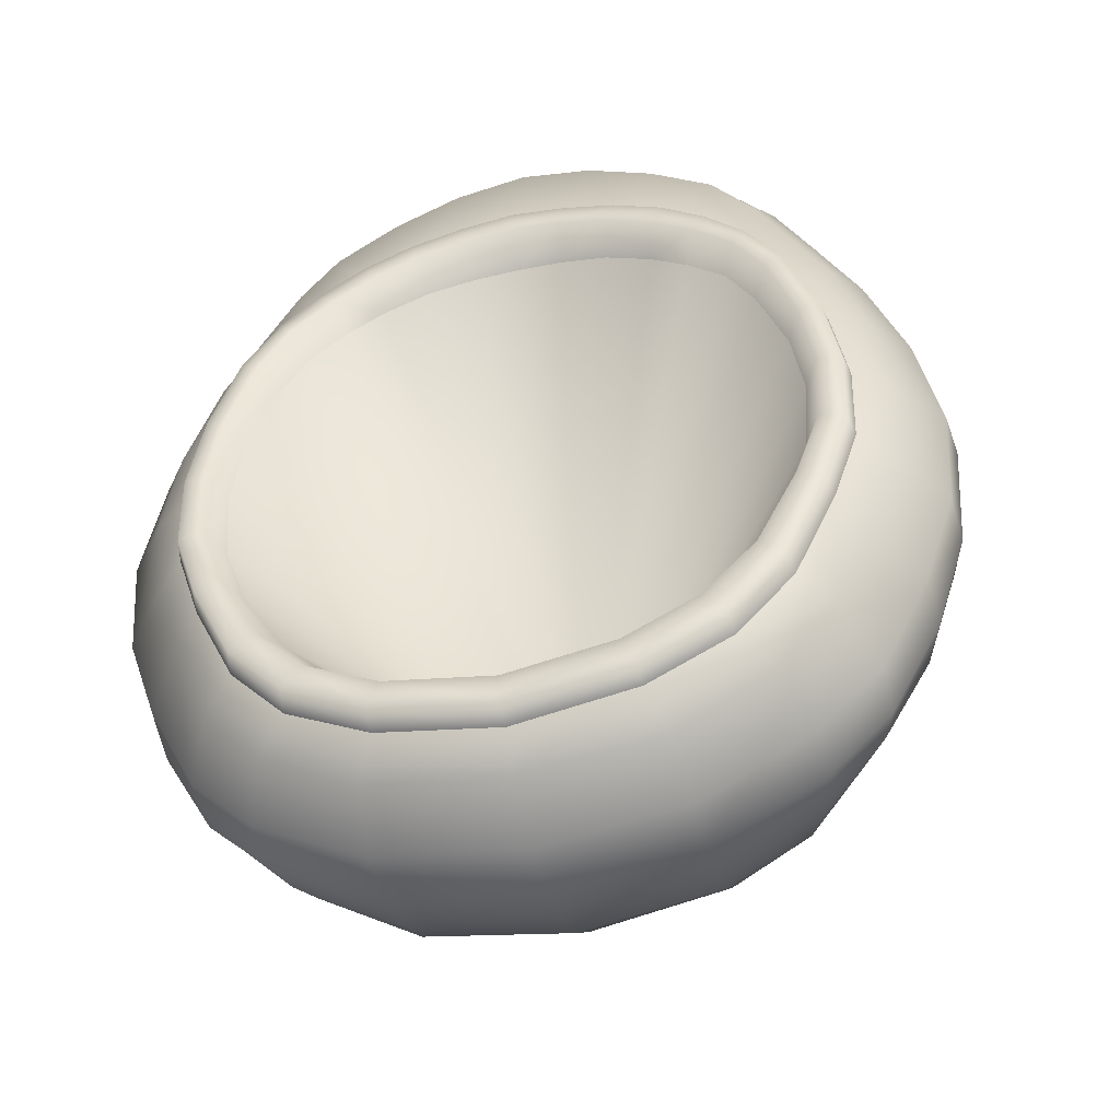
<metadata>
{"format":"obj","ext":"obj","renderer":"f3d","projection":"perspective","resolution":1024,"background":"white","views":[{"elev":-47.0,"azim":14.2,"up":"+Z"}]}
</metadata>
<code>
g Gems_2021_2_Hat
v 0.01771 0.004785 -0.05047
v 0.02999 0.00464 -0.0444
v 0.0343 0.007951 -0.04833
v 0.02009 0.008263 -0.05619
v -0.0001866 0.008459 -0.05849
v -0.0001754 0.004938 -0.05336
v -0.0001929 0.0175 -0.06314
v 0.02147 0.01716 -0.06041
v 0.03787 0.01668 -0.05192
v -0.0001902 0.02581 -0.06417
v 0.038 0.02455 -0.05267
v 0.02128 0.0253 -0.06136
v 0.02091 0.03199 -0.05975
v -0.0001805 0.03304 -0.06221
v -0.0001682 0.0399 -0.0592
v 0.03672 0.03055 -0.05151
v 0.0206 0.03875 -0.05675
v 0.03506 0.03673 -0.04898
v 0.01648 0.004963 0.05055
v 0.03064 0.007129 0.0581
v 0.02413 0.004779 0.04664
v 0.02125 0.007083 0.06444
v 0.01108 0.007113 0.06905
v 0.008374 0.005078 0.05271
v 0.02188 0.01204 0.06859
v 0.0332 0.01251 0.06144
v 0.03356 0.01757 0.06277
v 0.02232 0.01754 0.0699
v 0.01201 0.01761 0.07379
v 0.01177 0.01182 0.07288
v 0.0001699 0.01761 0.07566
v 0.0001637 0.01167 0.07478
v 0.0001511 0.007137 0.07104
v 0.0001046 0.005143 0.05378
v 8.078e-05 0.00604 0.0444
v 8.838e-05 0.001115 0.04851
v 0.007636 0.001053 0.04753
v 0.007083 0.005694 0.04361
v 0.01502 0.0009355 0.04556
v 0.01398 0.005172 0.04185
v 0.02105 0.004709 0.03842
v 0.02226 0.0007108 0.04204
v 0.02823 0.0004324 0.03782
v 0.02674 0.00431 0.03449
v 0.03411 0.000153 0.03235
v 0.03235 0.00391 0.02937
v 0.03879 1.657e-05 0.02461
v 0.03643 0.003699 0.02217
v 0.04274 8.885e-05 0.01264
v 0.04063 0.003719 0.01114
v 0.04442 0.0002019 0.001428
v 0.0423 0.004177 0.0006945
v 0.04384 0.0003494 -0.01023
v 0.04142 0.004574 -0.01068
v 0.04022 0.0003594 -0.02055
v 0.03787 0.004721 -0.02074
v 0.03415 0.0006154 -0.0323
v 0.03134 0.004867 -0.03134
v 0.02632 0.0006391 -0.04029
v 0.0248 0.004841 -0.03813
v 0.01574 0.0007671 -0.04551
v 0.01529 0.005046 -0.04371
v -0.0001642 0.0008941 -0.04806
v -0.0001567 0.0053 -0.04632
v 0.01574 0.0007671 -0.04551
v -0.000175 0.001251 -0.05231
v -0.0001642 0.0008941 -0.04806
v 0.0174 0.001133 -0.04948
v -0.0001754 0.004938 -0.05336
v 0.02632 0.0006391 -0.04029
v 0.01771 0.004785 -0.05047
v 0.02945 0.001007 -0.0435
v 0.03415 0.0006154 -0.0323
v 0.02999 0.00464 -0.0444
v 0.03756 0.0009898 -0.03461
v 0.03823 0.004608 -0.03541
v 0.04022 0.0003594 -0.02055
v 0.04374 0.0007055 -0.02174
v 0.04451 0.004321 -0.02231
v 0.04825 0.004344 -0.01099
v 0.04741 0.0007117 -0.01061
v 0.04384 0.0003494 -0.01023
v 0.04442 0.0002019 0.001428
v 0.04785 0.0005886 0.001948
v 0.0487 0.004205 0.001791
v 0.04274 8.885e-05 0.01264
v 0.04577 0.0004798 0.01426
v 0.04657 0.004072 0.01432
v 0.03879 1.657e-05 0.02461
v 0.04155 0.0004146 0.02659
v 0.04234 0.003999 0.02669
v 0.03411 0.000153 0.03235
v 0.03605 0.0005806 0.03498
v 0.03669 0.004184 0.03505
v 0.02823 0.0004324 0.03782
v 0.03027 0.0008512 0.04101
v 0.03078 0.00449 0.04139
v 0.02226 0.0007108 0.04204
v 0.0236 0.001131 0.04609
v 0.02413 0.004779 0.04664
v 0.01502 0.0009355 0.04556
v 0.01615 0.001324 0.04959
v 0.01648 0.004963 0.05055
v 0.007636 0.001053 0.04753
v 0.008218 0.001429 0.05171
v 8.838e-05 0.001115 0.04851
v 0.008374 0.005078 0.05271
v 9.971e-05 0.001487 0.05276
v 0.0001046 0.005143 0.05378
v 0.007083 0.005694 0.04361
v -8.178e-05 0.04925 -0.02842
v 8.078e-05 0.00604 0.0444
v 0.01398 0.005172 0.04185
v 0.02105 0.004709 0.03842
v 0.02674 0.00431 0.03449
v 0.03235 0.00391 0.02937
v 0.03643 0.003699 0.02217
v 0.04063 0.003719 0.01114
v 0.0423 0.004177 0.0006945
v 0.04142 0.004574 -0.01068
v 0.03787 0.004721 -0.02074
v 0.03134 0.004867 -0.03134
v 0.0248 0.004841 -0.03813
v 0.01529 0.005046 -0.04371
v -0.0001567 0.0053 -0.04632
v -0.01804 0.004808 -0.05037
v -0.03462 0.007995 -0.04815
v -0.03029 0.004679 -0.04424
v -0.02045 0.008289 -0.05609
v -0.0001866 0.008459 -0.05849
v -0.0001754 0.004938 -0.05336
v -0.0001929 0.0175 -0.06314
v -0.02185 0.01718 -0.06029
v -0.03819 0.01673 -0.05172
v -0.0001902 0.02581 -0.06417
v -0.03833 0.0246 -0.05247
v -0.02165 0.02532 -0.06125
v -0.02126 0.03202 -0.05964
v -0.0001805 0.03304 -0.06221
v -0.0001682 0.0399 -0.0592
v -0.03703 0.0306 -0.05132
v -0.02092 0.03877 -0.05664
v -0.03534 0.03677 -0.04879
v -0.01629 0.004985 0.05063
v -0.02396 0.004809 0.04677
v -0.03041 0.007168 0.05826
v -0.02098 0.00711 0.06455
v -0.01079 0.007127 0.0691
v -0.00817 0.005089 0.05275
v -0.02158 0.01206 0.06871
v -0.03295 0.01255 0.06161
v -0.03329 0.01761 0.06294
v -0.02201 0.01757 0.07001
v -0.01168 0.01763 0.07386
v -0.01145 0.01183 0.07294
v 0.0001699 0.01761 0.07566
v 0.0001637 0.01167 0.07478
v 0.0001511 0.007137 0.07104
v 0.0001046 0.005143 0.05378
v 8.078e-05 0.00604 0.0444
v -0.007464 0.001062 0.04757
v 8.838e-05 0.001115 0.04851
v -0.006925 0.005703 0.04365
v -0.01485 0.0009547 0.04564
v -0.01383 0.00519 0.04192
v -0.02092 0.004736 0.03853
v -0.02212 0.0007393 0.04216
v -0.02811 0.0004685 0.03797
v -0.02663 0.004345 0.03463
v -0.03402 0.0001967 0.03253
v -0.03227 0.003951 0.02954
v -0.03873 6.631e-05 0.02481
v -0.03639 0.003746 0.02236
v -0.04275 0.0001437 0.01287
v -0.04065 0.003771 0.01135
v -0.04449 0.000259 0.00166
v -0.04237 0.004232 0.0009159
v -0.04397 0.0004058 -0.009997
v -0.04155 0.004628 -0.01046
v -0.04041 0.0004112 -0.02034
v -0.03805 0.004769 -0.02054
v -0.03439 0.0006595 -0.03212
v -0.03158 0.004908 -0.03118
v -0.02661 0.0006729 -0.04015
v -0.02507 0.004873 -0.038
v -0.01606 0.0007875 -0.04543
v -0.01559 0.005066 -0.04363
v -0.0001642 0.0008941 -0.04806
v -0.0001567 0.0053 -0.04632
v -0.01606 0.0007875 -0.04543
v -0.0001642 0.0008941 -0.04806
v -0.000175 0.001251 -0.05231
v -0.01773 0.001156 -0.04939
v -0.0001754 0.004938 -0.05336
v -0.02661 0.0006729 -0.04015
v -0.01804 0.004808 -0.05037
v -0.02975 0.001045 -0.04335
v -0.03439 0.0006595 -0.03212
v -0.03029 0.004679 -0.04424
v -0.03782 0.001038 -0.03442
v -0.03849 0.004658 -0.03521
v -0.04041 0.0004112 -0.02034
v -0.04393 0.0007617 -0.02151
v -0.0447 0.004378 -0.02208
v -0.04838 0.004406 -0.01074
v -0.04755 0.0007727 -0.01036
v -0.04397 0.0004058 -0.009997
v -0.04449 0.000259 0.00166
v -0.04792 0.0006501 0.002199
v -0.04876 0.004268 0.002046
v -0.04275 0.0001437 0.01287
v -0.04577 0.0005385 0.0145
v -0.04656 0.004131 0.01456
v -0.03873 6.631e-05 0.02481
v -0.04149 0.000468 0.02681
v -0.04227 0.004054 0.02691
v -0.03402 0.0001967 0.03253
v -0.03595 0.0006269 0.03517
v -0.03658 0.004231 0.03524
v -0.02811 0.0004685 0.03797
v -0.03013 0.00089 0.04117
v -0.03064 0.00453 0.04155
v -0.02212 0.0007393 0.04216
v -0.02344 0.001162 0.04621
v -0.02396 0.004809 0.04677
v -0.01485 0.0009547 0.04564
v -0.01596 0.001345 0.04968
v -0.01629 0.004985 0.05063
v -0.007464 0.001062 0.04757
v -0.008024 0.001439 0.05175
v 8.838e-05 0.001115 0.04851
v -0.00817 0.005089 0.05275
v 9.971e-05 0.001487 0.05276
v 0.0001046 0.005143 0.05378
v -0.006925 0.005703 0.04365
v 8.078e-05 0.00604 0.0444
v -8.178e-05 0.04925 -0.02842
v -0.01383 0.00519 0.04192
v -0.02092 0.004736 0.03853
v -0.02663 0.004345 0.03463
v -0.03227 0.003951 0.02954
v -0.03639 0.003746 0.02236
v -0.04065 0.003771 0.01135
v -0.04237 0.004232 0.0009159
v -0.04155 0.004628 -0.01046
v -0.03805 0.004769 -0.02054
v -0.03158 0.004908 -0.03118
v -0.02507 0.004873 -0.038
v -0.01559 0.005066 -0.04363
v -0.0001567 0.0053 -0.04632
v -0.0001435 0.04896 -0.05199
v 0.02107 0.056 -0.03541
v -9.751e-05 0.05906 -0.03687
v -4.511e-05 0.0642 -0.01804
v 0.0204 0.04743 -0.04958
v -0.0001682 0.0399 -0.0592
v 0.0206 0.03875 -0.05675
v 0.0323 0.04483 -0.04489
v 0.03506 0.03673 -0.04898
v 0.03258 0.05029 -0.03325
v 0.02161 0.05989 -0.01758
v 0.0212 0.05894 -0.0001656
v -3.725e-08 0.06269 -0.0004224
v 0.02033 0.05332 0.01704
v 4.144e-05 0.05652 0.01693
v 0.01754 0.04397 0.03589
v 8.491e-05 0.04579 0.0362
v 0.01534 0.03568 0.05004
v 0.000117 0.03666 0.05078
v 0.0138 0.02974 0.05999
v 0.0001392 0.03032 0.06078
v 0.01253 0.02257 0.07042
v 0.0001641 0.02272 0.07219
v 0.0001699 0.01761 0.07566
v 0.01201 0.01761 0.07379
v 0.02232 0.01754 0.0699
v 0.02291 0.02267 0.06653
v 0.02484 0.02833 0.05827
v 0.02703 0.03334 0.04875
v 0.0303 0.03944 0.03517
v 0.0338 0.02298 0.06035
v 0.03356 0.01757 0.06277
v 0.03556 0.02622 0.05541
v 0.04083 0.02345 0.05396
v 0.03741 0.03073 0.04701
v 0.03375 0.04682 0.01703
v 0.04165 0.02815 0.04635
v 0.04128 0.03476 0.0347
v 0.04056 0.01768 0.05523
v 0.0332 0.01251 0.06144
v 0.03557 0.05093 -6.171e-05
v 0.04527 0.024 0.04629
v 0.04476 0.03959 0.01698
v 0.04694 0.02991 0.03405
v 0.03528 0.05185 -0.01727
v 0.04701 0.04264 -6.358e-05
v 0.05088 0.03348 0.01696
v 0.05087 0.02437 0.0339
v 0.04633 0.01807 0.04613
v 0.046 0.04375 -0.01702
v 0.05319 0.03602 -5.424e-05
v 0.05599 0.02631 0.01697
v 0.03944 0.01282 0.05434
v 0.05272 0.01866 0.03301
v 0.03642 0.007002 0.05033
v 0.03064 0.007129 0.0581
v 0.02413 0.004779 0.04664
v 0.03078 0.00449 0.04139
v 0.04497 0.01305 0.04421
v 0.04152 0.007149 0.04111
v 0.03669 0.004184 0.03505
v 0.05147 0.01324 0.03187
v 0.0473 0.007218 0.02999
v 0.04234 0.003999 0.02669
v 0.05802 0.01986 0.01701
v 0.05206 0.007257 0.01593
v 0.04657 0.004072 0.01432
v 0.05712 0.0138 0.01669
v 0.05866 0.02774 -2.25e-05
v 0.0544 0.007646 0.001466
v 0.0487 0.004205 0.001791
v 0.06094 0.02115 0.0004729
v 0.06035 0.01462 0.0008956
v 0.05211 0.03649 -0.01701
v 0.05273 0.007856 -0.01289
v 0.04825 0.004344 -0.01099
v 0.05724 0.02866 -0.01694
v 0.05958 0.02219 -0.01626
v 0.05912 0.01528 -0.015
v 0.04853 0.007855 -0.02509
v 0.04451 0.004321 -0.02231
v 0.05449 0.01575 -0.02864
v 0.05475 0.02303 -0.03067
v 0.0523 0.02927 -0.03138
v 0.04262 0.007595 -0.03927
v 0.03823 0.004608 -0.03541
v 0.02999 0.00464 -0.0444
v 0.0343 0.007951 -0.04833
v 0.04709 0.01613 -0.04326
v 0.03787 0.01668 -0.05192
v 0.038 0.02455 -0.05267
v 0.04702 0.02364 -0.04447
v 0.04511 0.02973 -0.04324
v 0.03672 0.03055 -0.05151
v 0.04261 0.03562 -0.04058
v 0.04795 0.03586 -0.03149
v 0.04141 0.04281 -0.03222
v -0.03029 0.004679 -0.04424
v -0.04289 0.00765 -0.03905
v -0.03849 0.004658 -0.03521
v -0.03462 0.007995 -0.04815
v -0.0447 0.004378 -0.02208
v -0.04737 0.01619 -0.04302
v -0.03819 0.01673 -0.05172
v -0.03833 0.0246 -0.05247
v -0.04873 0.007917 -0.02484
v -0.04838 0.004406 -0.01074
v -0.05286 0.007924 -0.01262
v -0.04876 0.004268 0.002046
v -0.05446 0.007716 0.00175
v -0.04656 0.004131 0.01456
v -0.05925 0.01536 -0.01469
v -0.05469 0.01582 -0.02835
v -0.0473 0.0237 -0.04422
v -0.05204 0.007323 0.0162
v -0.04227 0.004054 0.02691
v -0.0604 0.0147 0.001211
v -0.04537 0.02979 -0.043
v -0.03703 0.0306 -0.05132
v -0.03534 0.03677 -0.04879
v -0.05496 0.0231 -0.03038
v -0.05971 0.02226 -0.01594
v -0.04722 0.007278 0.03024
v -0.03658 0.004231 0.03524
v -0.0571 0.01388 0.01699
v -0.06098 0.02123 0.0007916
v -0.05737 0.02873 -0.01664
v -0.0525 0.02933 -0.03111
v -0.04137 0.007203 0.04133
v -0.03064 0.00453 0.04155
v -0.05136 0.01331 0.03214
v -0.05798 0.01994 0.01731
v -0.0587 0.02782 0.0002842
v -0.03622 0.007049 0.05051
v -0.02396 0.004809 0.04677
v -0.03041 0.007168 0.05826
v -0.03295 0.01255 0.06161
v -0.0448 0.01311 0.04445
v -0.0526 0.01873 0.03329
v -0.03921 0.01287 0.05454
v -0.04033 0.01773 0.05544
v -0.03329 0.01761 0.06294
v -0.04615 0.01813 0.04637
v -0.05595 0.02639 0.01726
v -0.05073 0.02443 0.03416
v -0.04508 0.02406 0.04653
v -0.0406 0.0235 0.05417
v -0.03353 0.02302 0.06053
v -0.02201 0.01757 0.07001
v -0.05322 0.03608 0.0002238
v -0.05083 0.03355 0.01723
v -0.0468 0.02997 0.03429
v -0.04145 0.0282 0.04656
v -0.03531 0.02626 0.05559
v -0.02262 0.0227 0.06665
v -0.05223 0.03656 -0.01674
v -0.01221 0.02258 0.07049
v -0.01168 0.01763 0.07386
v 0.0001699 0.01761 0.07566
v 0.0001641 0.02272 0.07219
v 0.0001392 0.03032 0.06078
v -0.01353 0.02976 0.06006
v 0.000117 0.03666 0.05078
v -0.02458 0.02836 0.0584
v -0.01511 0.0357 0.05012
v 8.491e-05 0.04579 0.0362
v -0.02681 0.03337 0.04889
v -0.01737 0.04399 0.03598
v 4.144e-05 0.05652 0.01693
v -0.03721 0.03078 0.04721
v -0.03014 0.03947 0.03533
v -0.02025 0.05335 0.01715
v -3.725e-08 0.06269 -0.0004224
v -0.04113 0.03481 0.03491
v -0.03367 0.04686 0.01721
v -0.0212 0.05896 -5.477e-05
v -4.511e-05 0.0642 -0.01804
v -0.0447 0.03965 0.01721
v -0.03558 0.05098 0.0001242
v -0.04703 0.0427 0.0001822
v -0.0217 0.05992 -0.01747
v -0.04611 0.04381 -0.01678
v -0.03538 0.05189 -0.01709
v -0.02127 0.05603 -0.0353
v -9.751e-05 0.05906 -0.03687
v -0.0001435 0.04896 -0.05199
v -0.03277 0.05034 -0.03308
v -0.02068 0.04745 -0.04947
v -0.0001682 0.0399 -0.0592
v -0.02092 0.03877 -0.05664
v -0.03256 0.04487 -0.04472
v -0.04815 0.03592 -0.03124
v -0.0416 0.04286 -0.032
v -0.04286 0.03567 -0.04035
g Gems_2021_2_Hat_0
f 3 2 1
f 4 3 1
f 4 1 5
f 1 6 5
f 4 5 7
f 3 4 8
f 8 4 7
f 9 3 8
f 8 7 10
f 11 9 8
f 12 8 10
f 12 11 8
f 12 10 13
f 12 13 11
f 10 14 13
f 13 14 15
f 13 16 11
f 17 13 15
f 16 13 17
f 18 16 17
f 21 20 19
f 20 22 19
f 19 22 23
f 24 19 23
f 25 22 20
f 26 25 20
f 25 26 27
f 28 25 27
f 28 29 25
f 22 25 30
f 29 30 25
f 23 22 30
f 29 31 30
f 31 32 30
f 30 32 33
f 23 30 33
f 24 23 33
f 34 24 33
f 37 36 35
f 38 37 35
f 39 37 38
f 40 39 38
f 40 41 39
f 41 42 39
f 43 42 41
f 44 43 41
f 45 43 44
f 46 45 44
f 47 45 46
f 48 47 46
f 49 47 48
f 50 49 48
f 51 49 50
f 52 51 50
f 53 51 52
f 54 53 52
f 55 53 54
f 56 55 54
f 57 55 56
f 58 57 56
f 59 57 58
f 60 59 58
f 61 59 60
f 62 61 60
f 63 61 62
f 64 63 62
f 67 66 65
f 66 68 65
f 66 69 68
f 65 68 70
f 69 71 68
f 68 72 70
f 68 71 72
f 70 72 73
f 71 74 72
f 72 75 73
f 72 74 75
f 74 76 75
f 73 75 77
f 75 76 78
f 75 78 77
f 76 79 78
f 78 79 80
f 77 78 81
f 81 78 80
f 82 77 81
f 82 81 83
f 81 80 84
f 81 84 83
f 80 85 84
f 83 84 86
f 84 85 87
f 84 87 86
f 85 88 87
f 86 87 89
f 87 88 90
f 87 90 89
f 88 91 90
f 89 90 92
f 90 91 93
f 90 93 92
f 91 94 93
f 92 93 95
f 93 94 96
f 93 96 95
f 94 97 96
f 95 96 98
f 96 97 99
f 96 99 98
f 97 100 99
f 98 99 101
f 99 100 102
f 99 102 101
f 100 103 102
f 101 102 104
f 102 103 105
f 102 105 104
f 104 105 106
f 103 107 105
f 105 108 106
f 105 107 108
f 107 109 108
f 112 111 110
f 110 111 113
f 113 111 114
f 114 111 115
f 115 111 116
f 116 111 117
f 117 111 118
f 118 111 119
f 120 119 111
f 121 120 111
f 122 121 111
f 122 111 123
f 124 123 111
f 124 111 125
f 128 127 126
f 127 129 126
f 126 129 130
f 131 126 130
f 130 129 132
f 129 127 133
f 129 133 132
f 127 134 133
f 132 133 135
f 134 136 133
f 133 137 135
f 136 137 133
f 135 137 138
f 138 137 136
f 139 135 138
f 139 138 140
f 141 138 136
f 138 142 140
f 138 141 142
f 141 143 142
f 146 145 144
f 147 146 144
f 147 144 148
f 144 149 148
f 147 150 146
f 150 151 146
f 151 150 152
f 150 153 152
f 154 153 150
f 150 147 155
f 155 154 150
f 147 148 155
f 156 154 155
f 157 156 155
f 157 155 158
f 155 148 158
f 148 149 158
f 149 159 158
f 162 161 160
f 161 163 160
f 161 164 163
f 164 165 163
f 166 165 164
f 167 166 164
f 167 168 166
f 168 169 166
f 168 170 169
f 170 171 169
f 170 172 171
f 172 173 171
f 172 174 173
f 174 175 173
f 174 176 175
f 176 177 175
f 176 178 177
f 178 179 177
f 178 180 179
f 180 181 179
f 180 182 181
f 182 183 181
f 182 184 183
f 184 185 183
f 184 186 185
f 186 187 185
f 186 188 187
f 188 189 187
f 192 191 190
f 193 192 190
f 194 192 193
f 193 190 195
f 196 194 193
f 197 193 195
f 196 193 197
f 197 195 198
f 199 196 197
f 200 197 198
f 199 197 200
f 201 199 200
f 200 198 202
f 201 200 203
f 203 200 202
f 204 201 203
f 204 203 205
f 203 202 206
f 203 206 205
f 202 207 206
f 206 207 208
f 205 206 209
f 209 206 208
f 210 205 209
f 209 208 211
f 210 209 212
f 212 209 211
f 213 210 212
f 212 211 214
f 213 212 215
f 215 212 214
f 216 213 215
f 215 214 217
f 216 215 218
f 218 215 217
f 219 216 218
f 218 217 220
f 219 218 221
f 221 218 220
f 222 219 221
f 221 220 223
f 222 221 224
f 224 221 223
f 225 222 224
f 224 223 226
f 225 224 227
f 227 224 226
f 228 225 227
f 227 226 229
f 228 227 230
f 230 227 229
f 230 229 231
f 232 228 230
f 233 230 231
f 232 230 233
f 234 232 233
f 237 236 235
f 237 235 238
f 237 238 239
f 237 239 240
f 237 240 241
f 237 241 242
f 237 242 243
f 237 243 244
f 244 245 237
f 245 246 237
f 246 247 237
f 237 247 248
f 248 249 237
f 237 249 250
f 253 252 251
f 252 253 254
f 252 255 251
f 256 251 255
f 257 256 255
f 257 255 258
f 259 257 258
f 252 260 255
f 260 258 255
f 261 252 254
f 260 252 261
f 261 254 262
f 254 263 262
f 262 263 264
f 263 265 264
f 264 265 266
f 265 267 266
f 266 267 268
f 267 269 268
f 268 269 270
f 269 271 270
f 270 271 272
f 271 273 272
f 272 273 274
f 275 272 274
f 275 276 272
f 270 272 277
f 276 277 272
f 268 270 278
f 278 270 277
f 266 268 279
f 279 268 278
f 264 266 280
f 280 266 279
f 277 276 281
f 276 282 281
f 278 277 283
f 278 283 279
f 277 281 283
f 284 281 282
f 284 283 281
f 283 285 279
f 279 285 280
f 286 264 280
f 262 264 286
f 287 285 283
f 287 283 284
f 285 288 280
f 280 288 286
f 288 285 287
f 289 284 282
f 289 282 290
f 291 262 286
f 261 262 291
f 292 287 284
f 292 284 289
f 288 293 286
f 286 293 291
f 294 288 287
f 294 287 292
f 293 288 294
f 295 261 291
f 295 260 261
f 293 296 291
f 291 296 295
f 297 293 294
f 296 293 297
f 298 294 292
f 297 294 298
f 299 292 289
f 298 292 299
f 295 300 260
f 296 300 295
f 301 296 297
f 300 296 301
f 302 297 298
f 301 297 302
f 299 289 303
f 303 289 290
f 304 298 299
f 302 298 304
f 305 303 290
f 306 305 290
f 305 306 307
f 308 305 307
f 309 299 303
f 309 303 305
f 304 299 309
f 310 305 308
f 310 309 305
f 311 310 308
f 312 304 309
f 312 309 310
f 313 310 311
f 313 312 310
f 314 313 311
f 315 302 304
f 315 304 312
f 316 313 314
f 317 316 314
f 318 312 313
f 318 315 312
f 316 318 313
f 319 302 315
f 319 301 302
f 320 316 317
f 321 320 317
f 322 315 318
f 322 319 315
f 323 318 316
f 320 323 316
f 323 322 318
f 324 301 319
f 324 300 301
f 325 320 321
f 326 325 321
f 327 319 322
f 327 324 319
f 328 322 323
f 328 327 322
f 329 323 320
f 325 329 320
f 329 328 323
f 330 325 326
f 325 330 329
f 331 330 326
f 329 332 328
f 330 332 329
f 328 333 327
f 332 333 328
f 327 334 324
f 333 334 327
f 335 330 331
f 336 335 331
f 335 336 337
f 338 335 337
f 335 339 330
f 335 338 339
f 339 332 330
f 338 340 339
f 339 340 341
f 339 342 332
f 342 333 332
f 342 339 341
f 342 343 333
f 342 341 343
f 343 334 333
f 341 344 343
f 343 344 259
f 345 343 259
f 343 345 334
f 258 345 259
f 345 346 334
f 334 346 324
f 324 346 300
f 258 347 345
f 345 347 346
f 346 347 300
f 258 260 347
f 300 347 260
f 350 349 348
f 349 351 348
f 349 350 352
f 351 349 353
f 354 351 353
f 354 353 355
f 356 349 352
f 353 349 356
f 356 352 357
f 358 356 357
f 358 357 359
f 360 358 359
f 360 359 361
f 356 358 362
f 362 358 360
f 363 353 356
f 363 356 362
f 353 364 355
f 364 353 363
f 365 360 361
f 365 361 366
f 367 362 360
f 367 360 365
f 355 364 368
f 369 355 368
f 369 368 370
f 371 364 363
f 368 364 371
f 363 362 372
f 372 362 367
f 371 363 372
f 373 365 366
f 373 366 374
f 375 367 365
f 375 365 373
f 376 372 367
f 376 367 375
f 371 372 377
f 377 372 376
f 378 368 371
f 378 371 377
f 379 373 374
f 379 374 380
f 381 375 373
f 381 373 379
f 382 376 375
f 382 375 381
f 383 377 376
f 383 376 382
f 384 379 380
f 384 380 385
f 386 384 385
f 384 386 387
f 388 381 379
f 388 379 384
f 389 382 381
f 389 381 388
f 390 384 387
f 390 388 384
f 391 390 387
f 392 391 387
f 393 388 390
f 393 389 388
f 391 393 390
f 394 382 389
f 394 383 382
f 395 389 393
f 395 394 389
f 396 393 391
f 396 395 393
f 397 391 392
f 397 396 391
f 398 397 392
f 392 399 398
f 400 383 394
f 401 394 395
f 401 400 394
f 402 395 396
f 402 401 395
f 403 396 397
f 403 402 396
f 404 397 398
f 404 403 397
f 399 405 398
f 398 405 404
f 400 406 383
f 406 377 383
f 378 377 406
f 405 399 407
f 399 408 407
f 407 408 409
f 410 407 409
f 410 411 407
f 411 412 407
f 407 412 405
f 411 413 412
f 412 414 405
f 405 414 404
f 413 415 412
f 412 415 414
f 413 416 415
f 404 414 417
f 415 417 414
f 416 418 415
f 415 418 417
f 416 419 418
f 420 404 417
f 420 403 404
f 418 421 417
f 420 417 421
f 419 422 418
f 418 422 421
f 419 423 422
f 420 424 403
f 424 420 421
f 424 402 403
f 422 425 421
f 424 421 425
f 423 426 422
f 422 426 425
f 423 427 426
f 424 428 402
f 428 424 425
f 428 401 402
f 426 429 425
f 428 425 429
f 428 430 401
f 430 428 429
f 430 400 401
f 427 431 426
f 426 431 429
f 430 432 400
f 432 406 400
f 430 429 433
f 431 433 429
f 432 430 433
f 434 431 427
f 435 434 427
f 434 435 436
f 437 433 431
f 434 437 431
f 432 433 437
f 438 434 436
f 437 434 438
f 436 439 438
f 439 440 438
f 438 440 441
f 441 437 438
f 440 370 441
f 442 406 432
f 442 378 406
f 443 432 437
f 437 441 443
f 443 442 432
f 444 441 370
f 443 441 444
f 443 444 442
f 442 444 378
f 368 444 370
f 444 368 378

</code>
